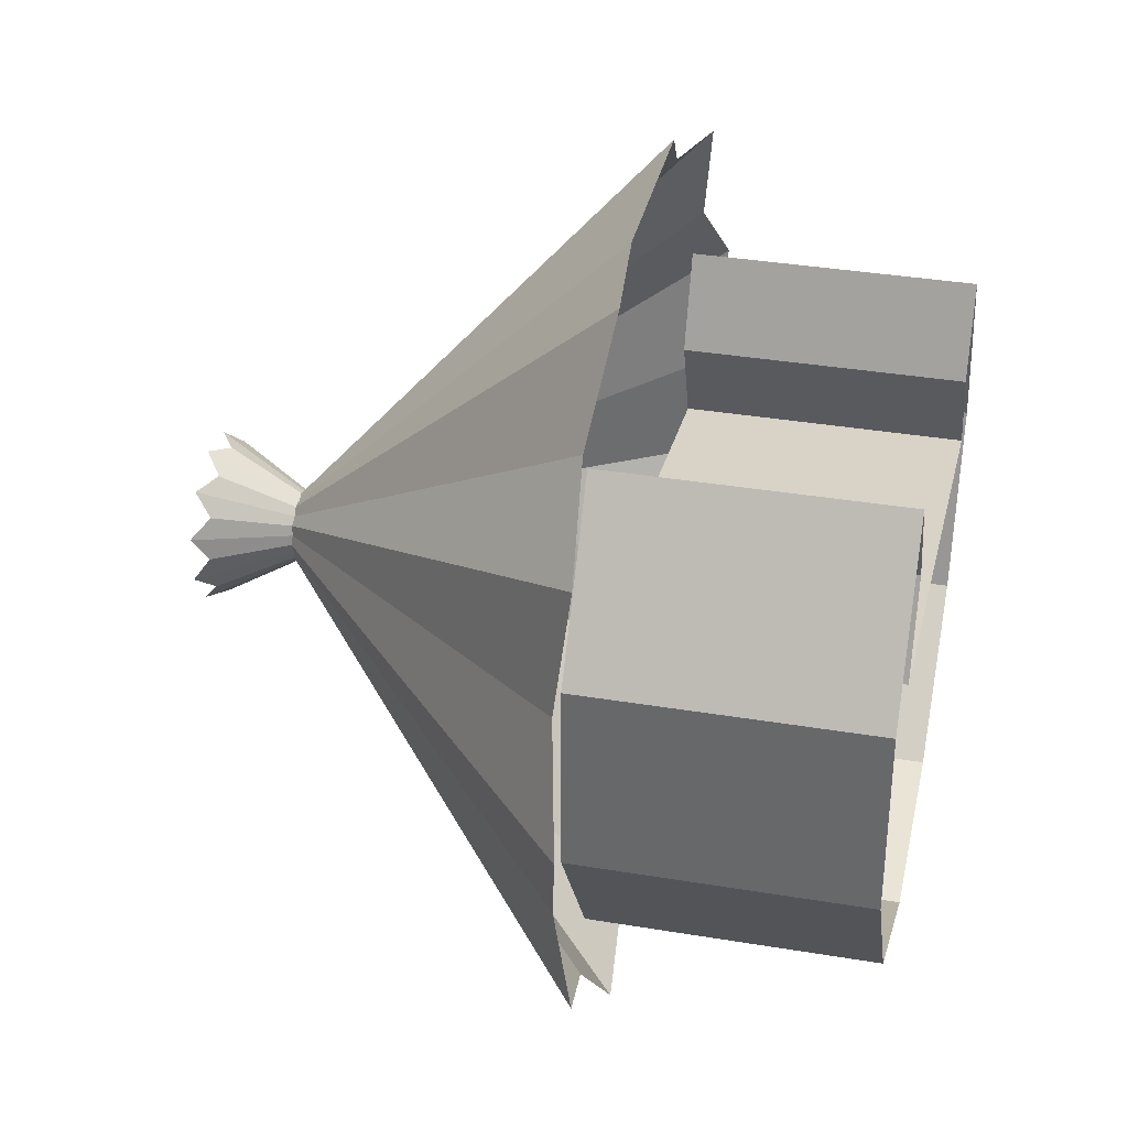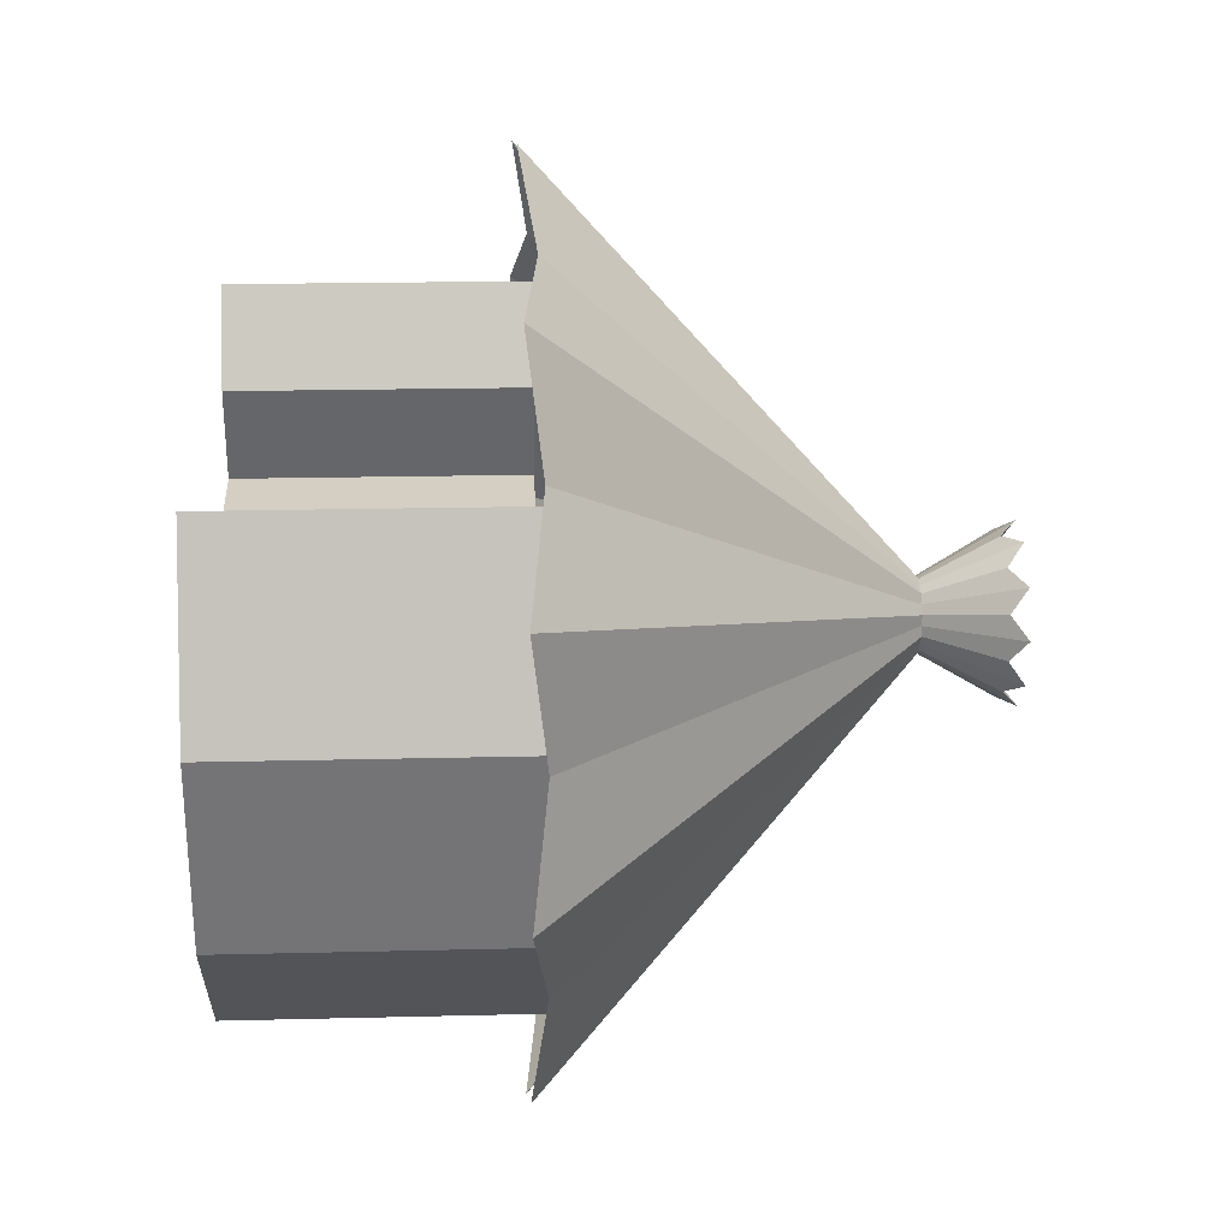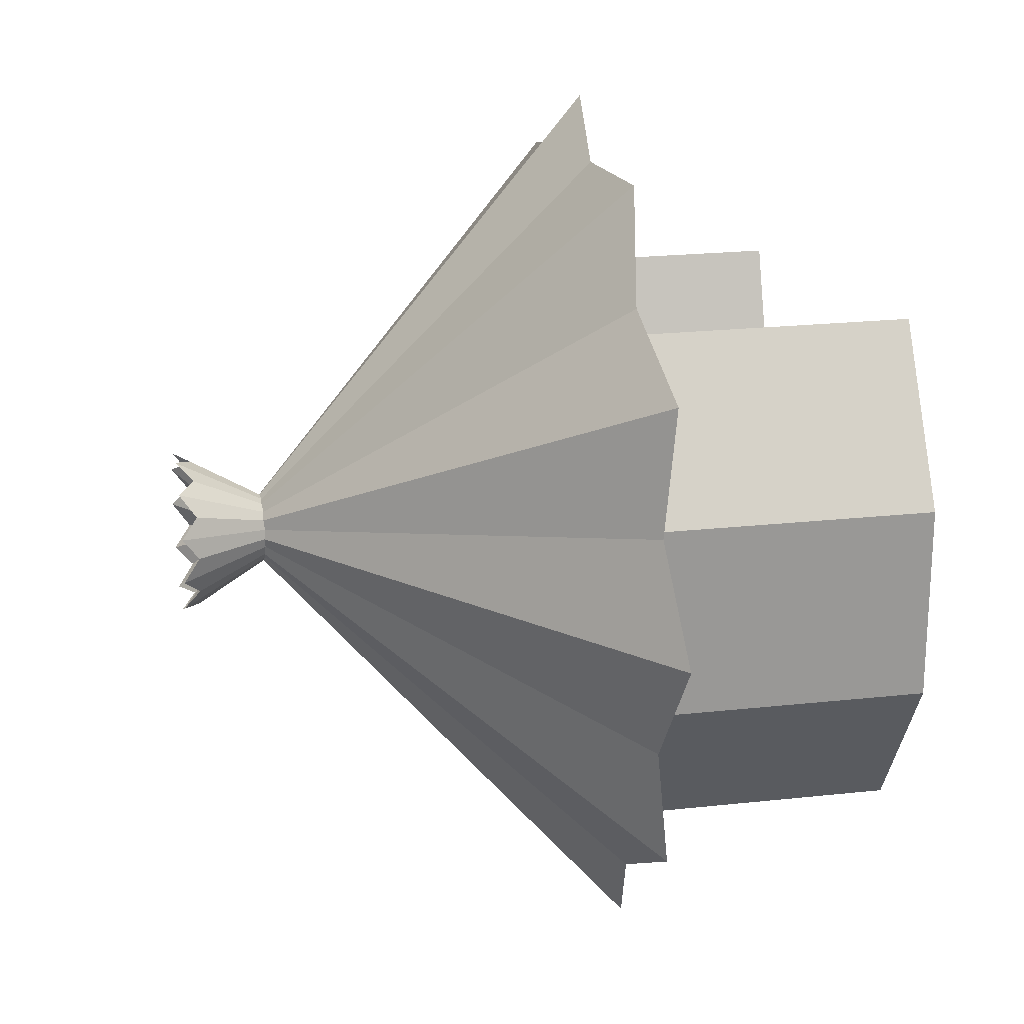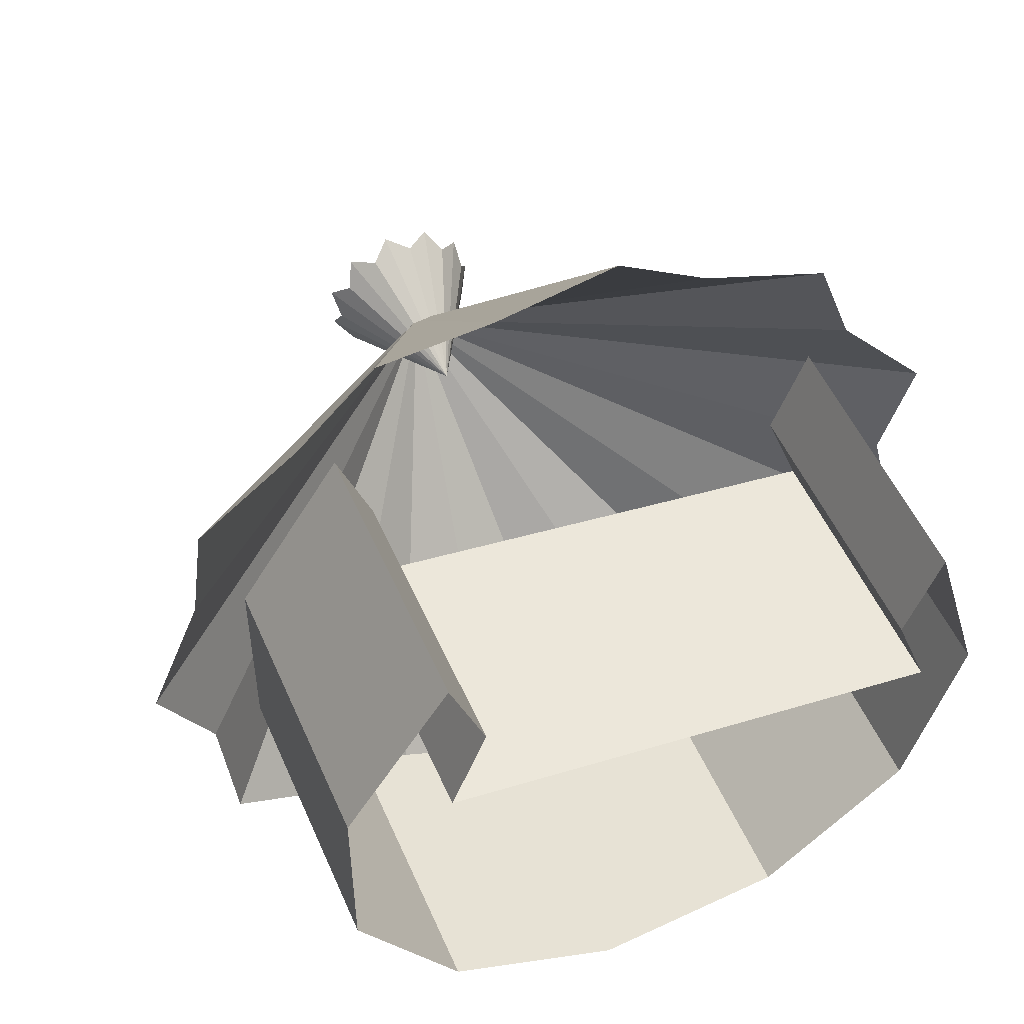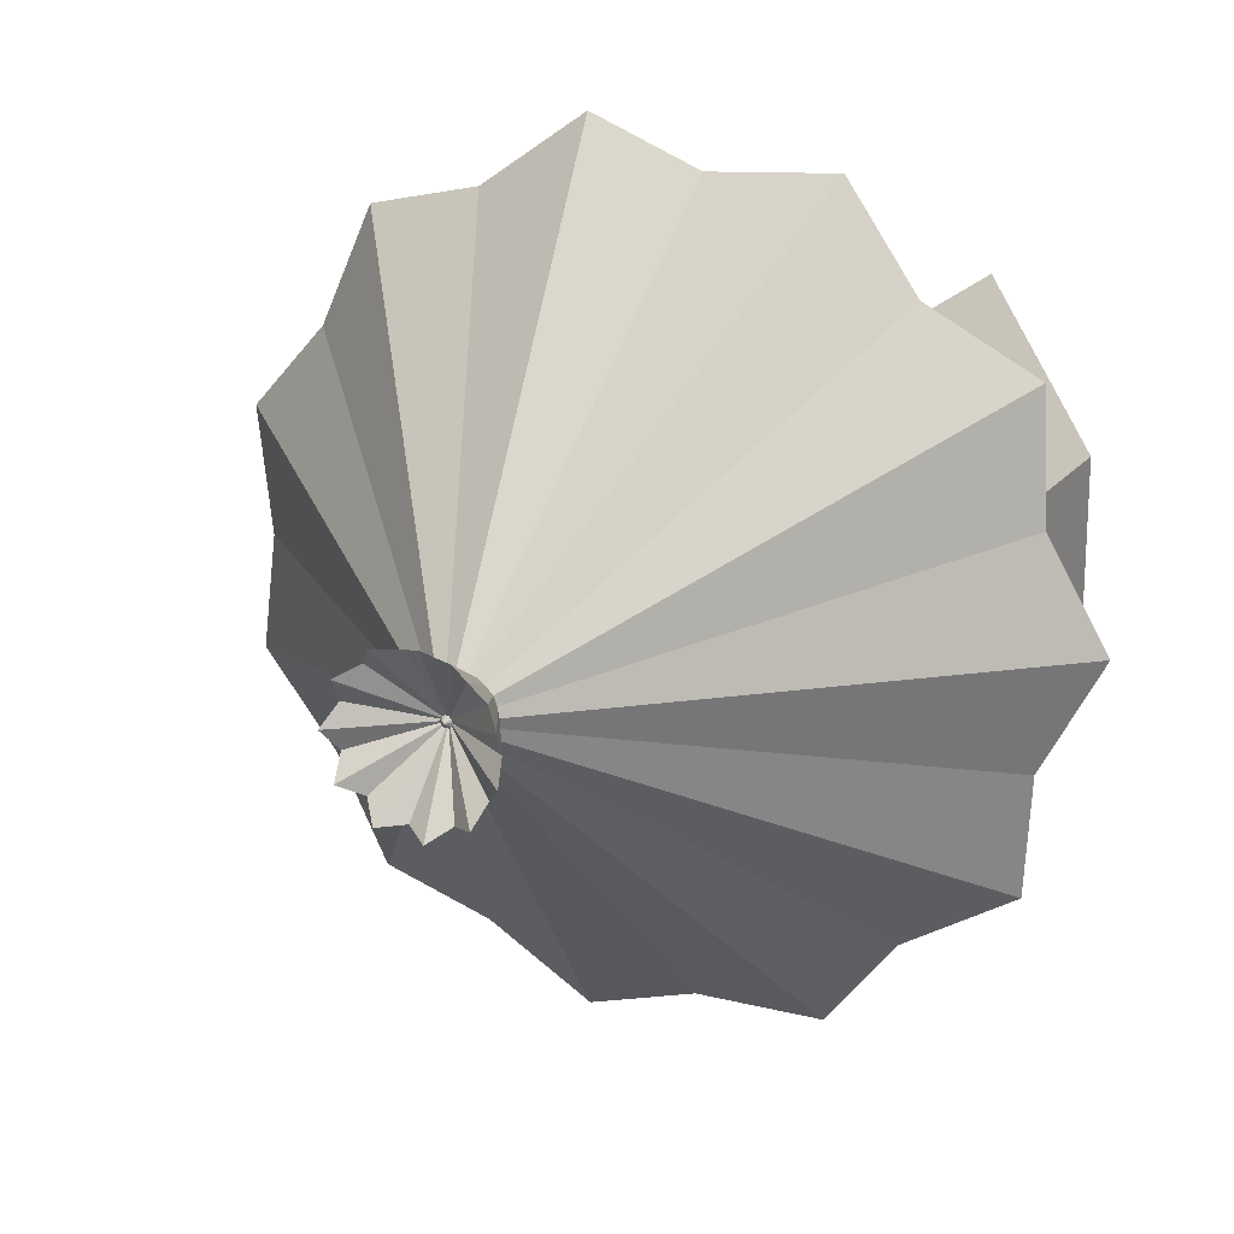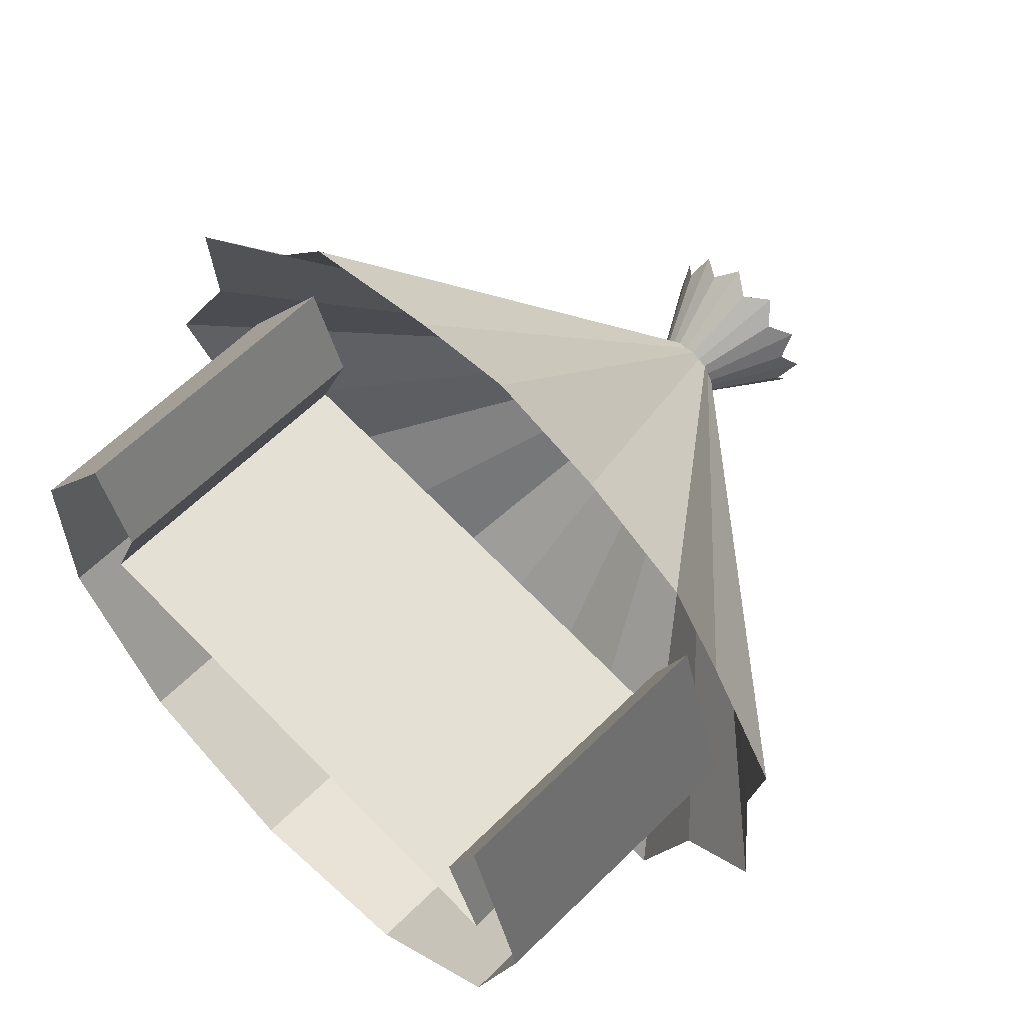
<metadata>
{"format":"obj","ext":"obj","renderer":"f3d","projection":"perspective","resolution":1024,"background":"white","views":[{"elev":35.7,"azim":-77.6,"up":"+Z"},{"elev":17.6,"azim":87.1,"up":"+Z"},{"elev":21.7,"azim":-101.0,"up":"+Z"},{"elev":51.7,"azim":-23.1,"up":"+Z"},{"elev":19.1,"azim":-153.7,"up":"+Z"},{"elev":60.8,"azim":44.7,"up":"+Z"}]}
</metadata>
<code>
g bungalov
v 0.141 5.155 -5.926e-07
v -2.787 2.091 -1.882
v -1.919 2.206 -2.378
v 0.141 5.155 -5.926e-07
v 2.42 2.091 -2.63
v 2.788 2.206 -1.701
v 0.141 5.155 -5.926e-07
v 0.6363 2.091 3.445
v -0.3068 2.206 3.114
v 0.141 5.155 -5.926e-07
v -3.339 2.091 -7.479e-08
v -2.878 2.206 -0.8864
v 0.141 5.155 -5.926e-07
v -2.787 2.091 1.882
v -2.878 2.206 0.8864
v 0.141 5.155 -5.926e-07
v 3.48 2.091 0.9806
v 2.788 2.206 1.701
v 0.141 5.155 -5.926e-07
v 3.48 2.091 -0.9806
v 3.287 2.206 -1.709e-06
v -2.878 2.206 -0.8864
v -2.787 2.091 -1.882
v 0.141 5.155 -5.926e-07
v -2.878 2.206 0.8864
v -3.339 2.091 -7.479e-08
v 0.141 5.155 -5.926e-07
v -1.919 2.206 2.378
v -2.787 2.091 1.882
v 0.141 5.155 -5.926e-07
v 1.448 2.206 -2.862
v 2.42 2.091 -2.63
v 0.141 5.155 -5.926e-07
v 2.788 2.206 -1.701
v 3.48 2.091 -0.9806
v 0.141 5.155 -5.926e-07
v 3.287 2.206 -1.709e-06
v 3.48 2.091 0.9806
v 0.141 5.155 -5.926e-07
v 1.448 2.206 2.862
v 0.6363 2.091 3.445
v 0.141 5.155 -5.926e-07
v 0.141 5.155 -5.926e-07
v -1.305 2.091 3.166
v -1.919 2.206 2.378
v 0.141 5.155 -5.926e-07
v 0.6363 2.091 -3.445
v 1.448 2.206 -2.862
v 0.141 5.155 -5.926e-07
v 2.42 2.091 2.63
v 1.448 2.206 2.862
v 0.141 5.155 -5.926e-07
v -1.305 2.091 -3.166
v -0.3068 2.206 -3.114
v -0.3068 2.206 -3.114
v 0.6363 2.091 -3.445
v 0.141 5.155 -5.926e-07
v -1.919 2.206 -2.378
v -1.305 2.091 -3.166
v 0.141 5.155 -5.926e-07
v -0.3068 2.206 3.114
v -1.305 2.091 3.166
v 0.141 5.155 -5.926e-07
v 2.788 2.206 1.701
v 2.42 2.091 2.63
v 0.141 5.155 -5.926e-07
v 0.141 4.419 -6.929e-07
v 0.7016 5.604 0.3603
v 0.719 5.472 0.1697
v 0.719 5.472 -0.1697
v 0.7016 5.604 -0.3603
v 0.141 4.419 -6.929e-07
v 0.141 4.419 -6.929e-07
v -0.2954 5.604 -0.5037
v -0.3658 5.472 -0.3257
v 0.141 4.419 -6.929e-07
v 0.8074 5.604 -5.979e-07
v 0.719 5.472 -0.1697
v 0.141 4.419 -6.929e-07
v -0.4985 5.604 0.1878
v -0.3658 5.472 0.3257
v 0.141 4.419 -6.929e-07
v -0.4985 5.604 -0.1878
v -0.4615 5.472 -5.21e-07
v 0.141 4.419 -6.929e-07
v 0.04614 5.604 0.6597
v 0.2267 5.472 0.5963
v 0.5355 5.472 0.4553
v 0.7016 5.604 0.3603
v 0.141 4.419 -6.929e-07
v -0.1093 5.472 -0.548
v -0.2954 5.604 -0.5037
v 0.141 4.419 -6.929e-07
v 0.719 5.472 0.1697
v 0.8074 5.604 -5.979e-07
v 0.141 4.419 -6.929e-07
v -0.3658 5.472 -0.3257
v -0.4985 5.604 -0.1878
v 0.141 4.419 -6.929e-07
v 0.141 4.419 -6.929e-07
v 0.7016 5.604 -0.3603
v 0.5355 5.472 -0.4553
v -0.1093 5.472 0.548
v 0.04614 5.604 0.6597
v 0.141 4.419 -6.929e-07
v -0.4615 5.472 -5.21e-07
v -0.4985 5.604 0.1878
v 0.141 4.419 -6.929e-07
v 0.141 4.419 -6.929e-07
v 0.4178 5.604 0.6062
v 0.5355 5.472 0.4553
v 0.141 4.419 -6.929e-07
v 0.04614 5.604 -0.6597
v -0.1093 5.472 -0.548
v 0.141 4.419 -6.929e-07
v -0.2954 5.604 0.5037
v -0.1093 5.472 0.548
v 0.141 4.419 -6.929e-07
v 0.4178 5.604 -0.6062
v 0.2267 5.472 -0.5963
v 0.2267 5.472 -0.5963
v 0.04614 5.604 -0.6597
v 0.141 4.419 -6.929e-07
v 0.5355 5.472 -0.4553
v 0.4178 5.604 -0.6062
v 0.141 4.419 -6.929e-07
v 0.2267 5.472 0.5963
v 0.4178 5.604 0.6062
v 0.141 4.419 -6.929e-07
v -0.3658 5.472 0.3257
v -0.2954 5.604 0.5037
v 0.141 4.419 -6.929e-07
v -0.1093 5.472 -0.548
v 0.141 5.082 -6.046e-07
v -0.2954 5.604 -0.5037
v -0.1093 5.472 0.548
v 0.141 5.082 -6.046e-07
v 0.04614 5.604 0.6597
v 0.4178 5.604 0.6062
v 0.141 5.082 -6.046e-07
v 0.5355 5.472 0.4553
v -0.4985 5.604 0.1878
v 0.141 5.082 -6.046e-07
v -0.3658 5.472 0.3257
v 0.8074 5.604 -5.979e-07
v 0.141 5.082 -6.046e-07
v 0.719 5.472 -0.1697
v 0.2267 5.472 0.5963
v 0.141 5.082 -6.046e-07
v 0.4178 5.604 0.6062
v 0.04614 5.604 0.6597
v 0.141 5.082 -6.046e-07
v 0.2267 5.472 0.5963
v -0.3658 5.472 0.3257
v 0.141 5.082 -6.046e-07
v -0.2954 5.604 0.5037
v 0.719 5.472 -0.1697
v 0.141 5.082 -6.046e-07
v 0.7016 5.604 -0.3603
v 0.2267 5.472 -0.5963
v 0.141 5.082 -6.046e-07
v 0.04614 5.604 -0.6597
v -0.2954 5.604 -0.5037
v 0.141 5.082 -6.046e-07
v -0.3658 5.472 -0.3257
v -0.3658 5.472 -0.3257
v 0.141 5.082 -6.046e-07
v -0.4985 5.604 -0.1878
v -0.2954 5.604 0.5037
v 0.141 5.082 -6.046e-07
v -0.1093 5.472 0.548
v 0.7016 5.604 0.3603
v 0.141 5.082 -6.046e-07
v 0.719 5.472 0.1697
v 0.719 5.472 0.1697
v 0.141 5.082 -6.046e-07
v 0.8074 5.604 -5.979e-07
v -0.4985 5.604 -0.1878
v 0.141 5.082 -6.046e-07
v -0.4615 5.472 -5.21e-07
v 0.4178 5.604 -0.6062
v 0.141 5.082 -6.046e-07
v 0.2267 5.472 -0.5963
v 0.5355 5.472 -0.4553
v 0.141 5.082 -6.046e-07
v 0.4178 5.604 -0.6062
v 0.7016 5.604 -0.3603
v 0.141 5.082 -6.046e-07
v 0.5355 5.472 -0.4553
v -0.4615 5.472 -5.21e-07
v 0.141 5.082 -6.046e-07
v -0.4985 5.604 0.1878
v 0.04614 5.604 -0.6597
v 0.141 5.082 -6.046e-07
v -0.1093 5.472 -0.548
v 0.5355 5.472 0.4553
v 0.141 5.082 -6.046e-07
v 0.7016 5.604 0.3603
v -2.463 2.236 -0.7735
v -2.463 -0.05955 -0.7735
v -1.627 -0.05955 -2.075
v -1.627 2.236 -2.075
v 1.312 2.236 -2.497
v 1.312 -0.05955 -2.497
v 2.481 -0.05955 -1.484
v 2.481 2.236 -1.484
v 2.481 2.236 -1.316e-06
v 2.481 -0.05955 -1.69e-06
v -1.627 -0.05955 0.5906
v -1.627 2.236 0.5906
v -2.463 2.236 0.7735
v -2.463 -0.05955 0.7735
v -2.463 -0.05955 -0.7735
v -2.463 2.236 -0.7735
v -0.2196 2.236 -2.717
v -0.2196 -0.05955 -2.717
v 1.312 -0.05955 -2.497
v 1.312 2.236 -2.497
v 2.198 -0.05955 0.7421
v 2.481 -0.05955 -1.69e-06
v 2.481 2.236 -1.316e-06
v 2.198 2.236 0.7421
v -1.627 2.236 2.075
v -1.627 -0.05955 2.075
v -2.463 -0.05955 0.7735
v -2.463 2.236 0.7735
v -1.627 2.236 -2.075
v -1.627 -0.05955 -2.075
v -0.2196 -0.05955 -2.717
v -0.2196 2.236 -2.717
v 2.916 2.236 -1.639e-06
v 2.916 -0.05955 -1.766e-06
v 2.481 -0.05955 1.484
v 2.481 2.236 1.484
v 2.481 2.236 -1.484
v 2.481 -0.05955 -1.484
v 2.916 -0.05955 -1.766e-06
v 2.916 2.236 -1.639e-06
v -1.344 2.236 1.333
v -1.627 2.236 0.5906
v -1.627 -0.05955 0.5906
v -1.344 -0.05955 1.333
v -1.627 2.236 2.075
v -1.344 2.236 1.333
v -1.344 -0.05955 1.333
v -1.627 -0.05955 2.075
v 2.481 -0.05955 1.484
v 2.198 -0.05955 0.7421
v 2.198 2.236 0.7421
v 2.481 2.236 1.484
f 2 1 3
f 5 4 6
f 8 7 9
f 11 10 12
f 14 13 15
f 17 16 18
f 20 19 21
f 23 22 24
f 26 25 27
f 29 28 30
f 32 31 33
f 35 34 36
f 38 37 39
f 41 40 42
f 44 43 45
f 47 46 48
f 50 49 51
f 53 52 54
f 56 55 57
f 59 58 60
f 62 61 63
f 65 64 66
f 68 67 69
f 71 70 72
f 74 73 75
f 77 76 78
f 80 79 81
f 83 82 84
f 86 85 87
f 89 88 90
f 92 91 93
f 95 94 96
f 98 97 99
f 101 100 102
f 104 103 105
f 107 106 108
f 110 109 111
f 113 112 114
f 116 115 117
f 119 118 120
f 122 121 123
f 125 124 126
f 128 127 129
f 131 130 132
f 134 133 135
f 137 136 138
f 140 139 141
f 143 142 144
f 146 145 147
f 149 148 150
f 152 151 153
f 155 154 156
f 158 157 159
f 161 160 162
f 164 163 165
f 167 166 168
f 170 169 171
f 173 172 174
f 176 175 177
f 179 178 180
f 182 181 183
f 185 184 186
f 188 187 189
f 191 190 192
f 194 193 195
f 197 196 198
f 200 199 201
f 201 199 202
f 204 203 205
f 205 203 206
f 208 207 209
f 209 207 210
f 212 211 213
f 213 211 214
f 216 215 217
f 217 215 218
f 220 219 221
f 221 219 222
f 224 223 225
f 225 223 226
f 228 227 229
f 229 227 230
f 232 231 233
f 233 231 234
f 236 235 237
f 237 235 238
f 240 239 241
f 241 239 242
f 244 243 245
f 245 243 246
f 248 247 249
f 249 247 250

</code>
